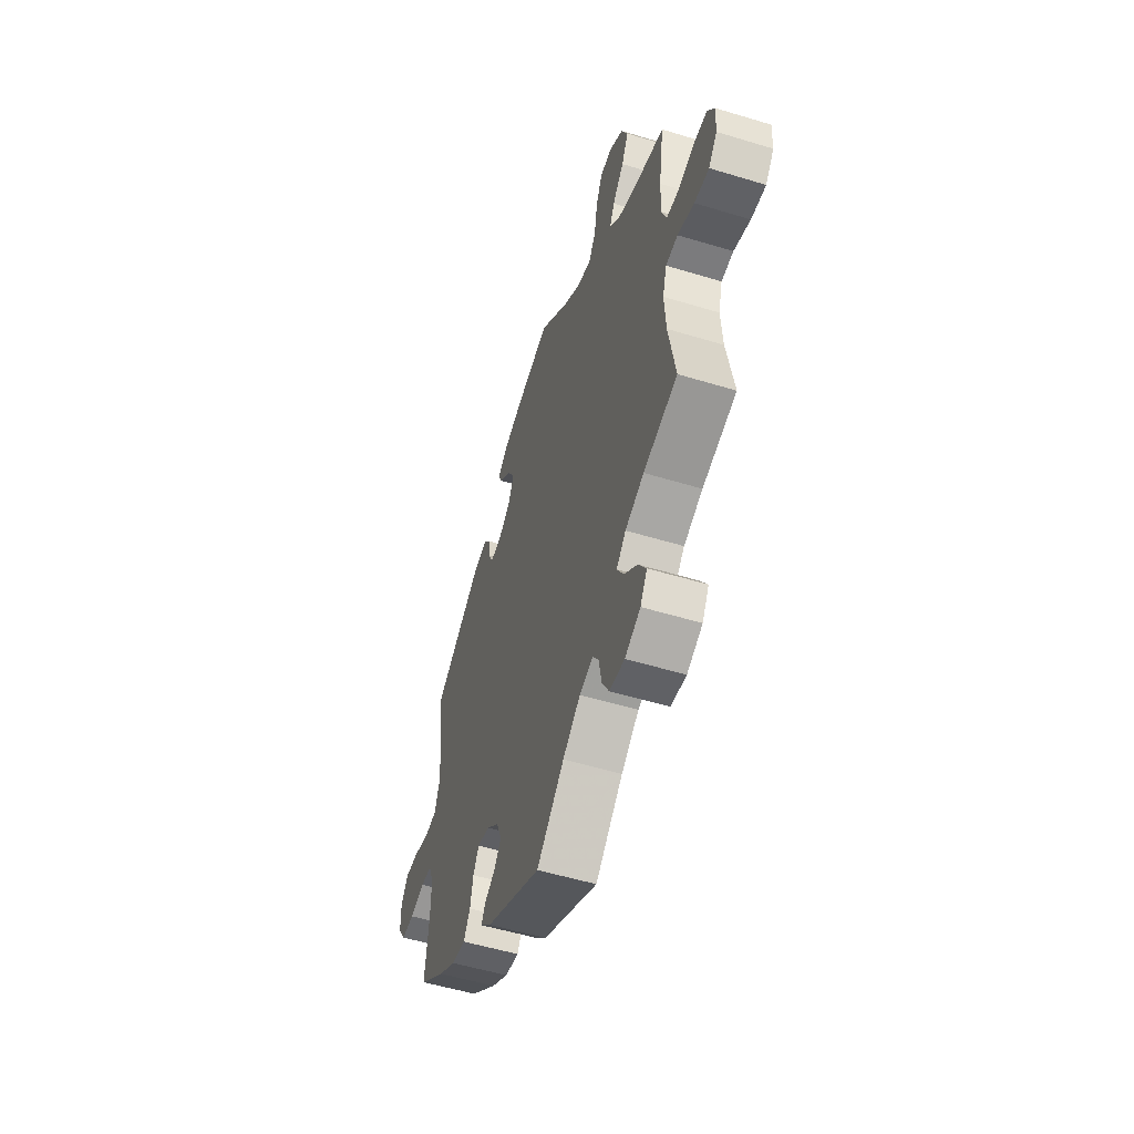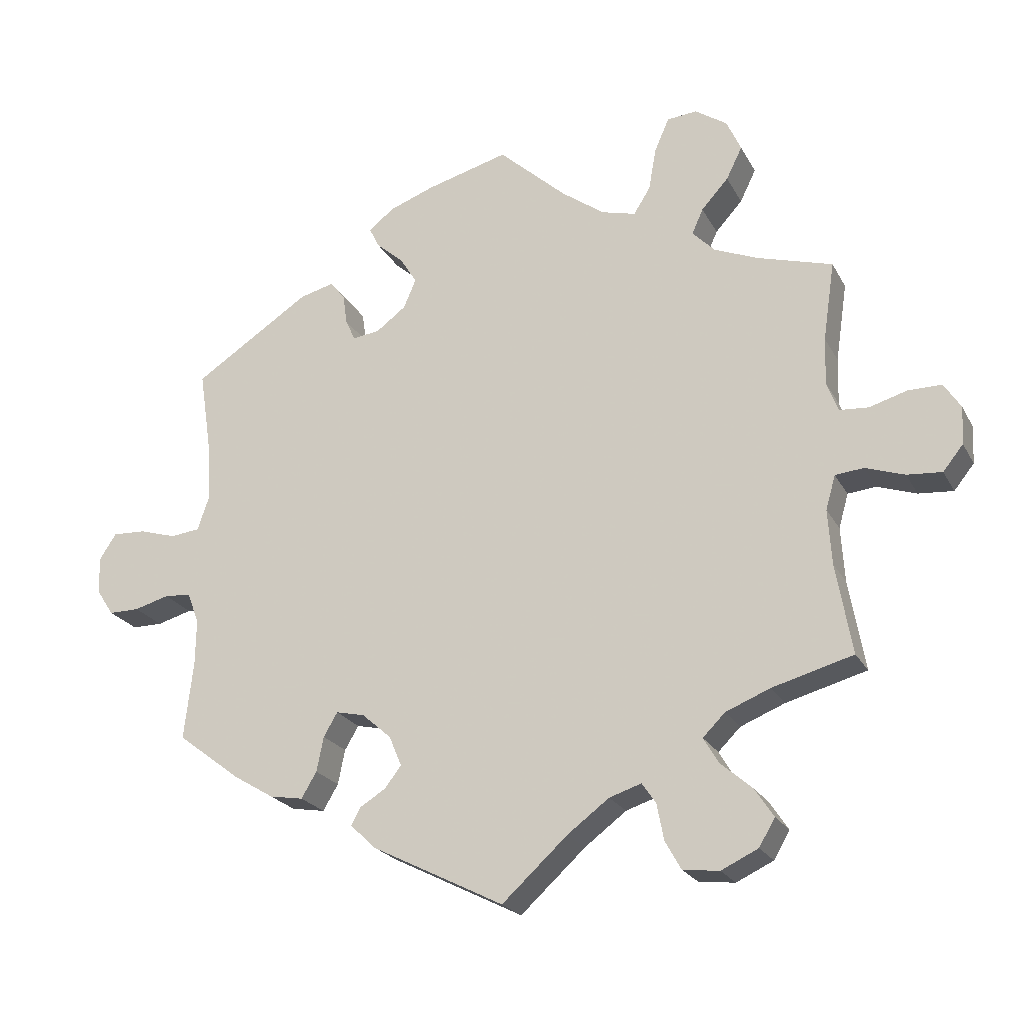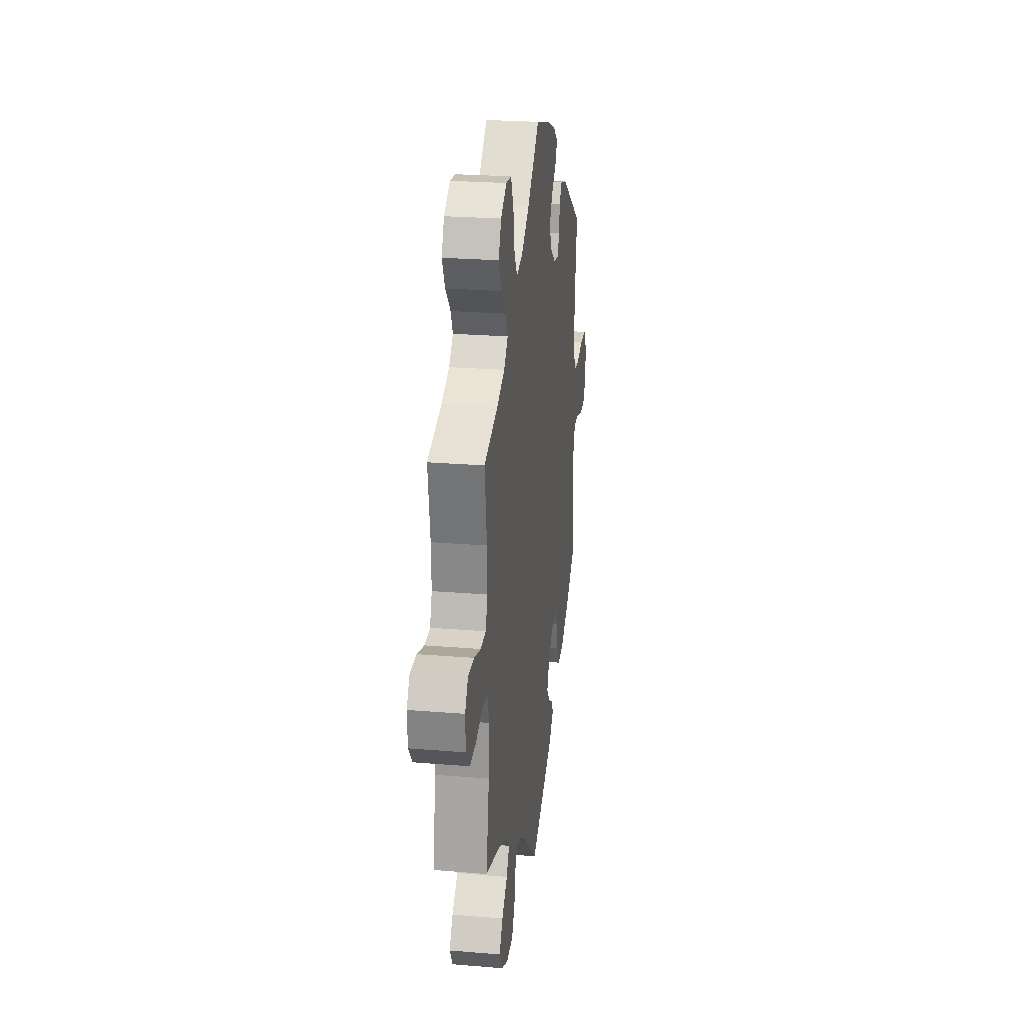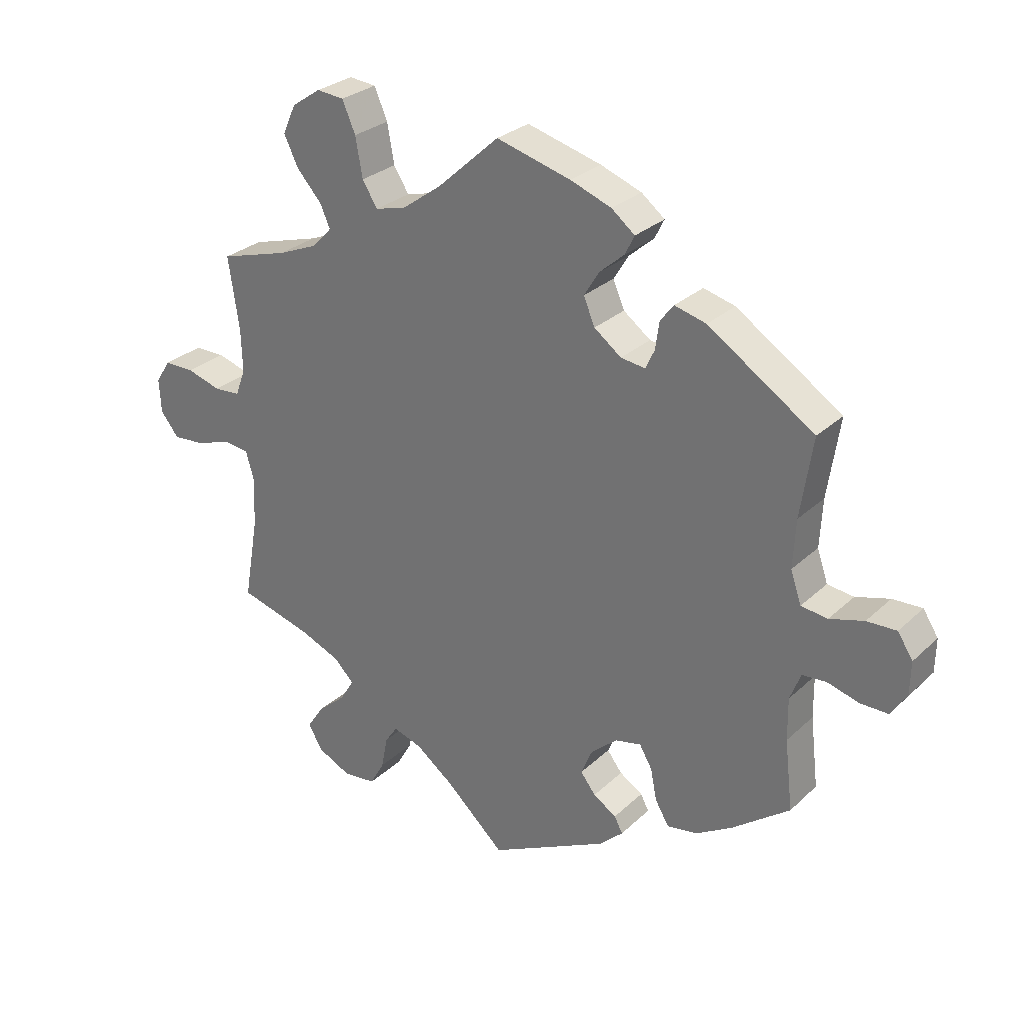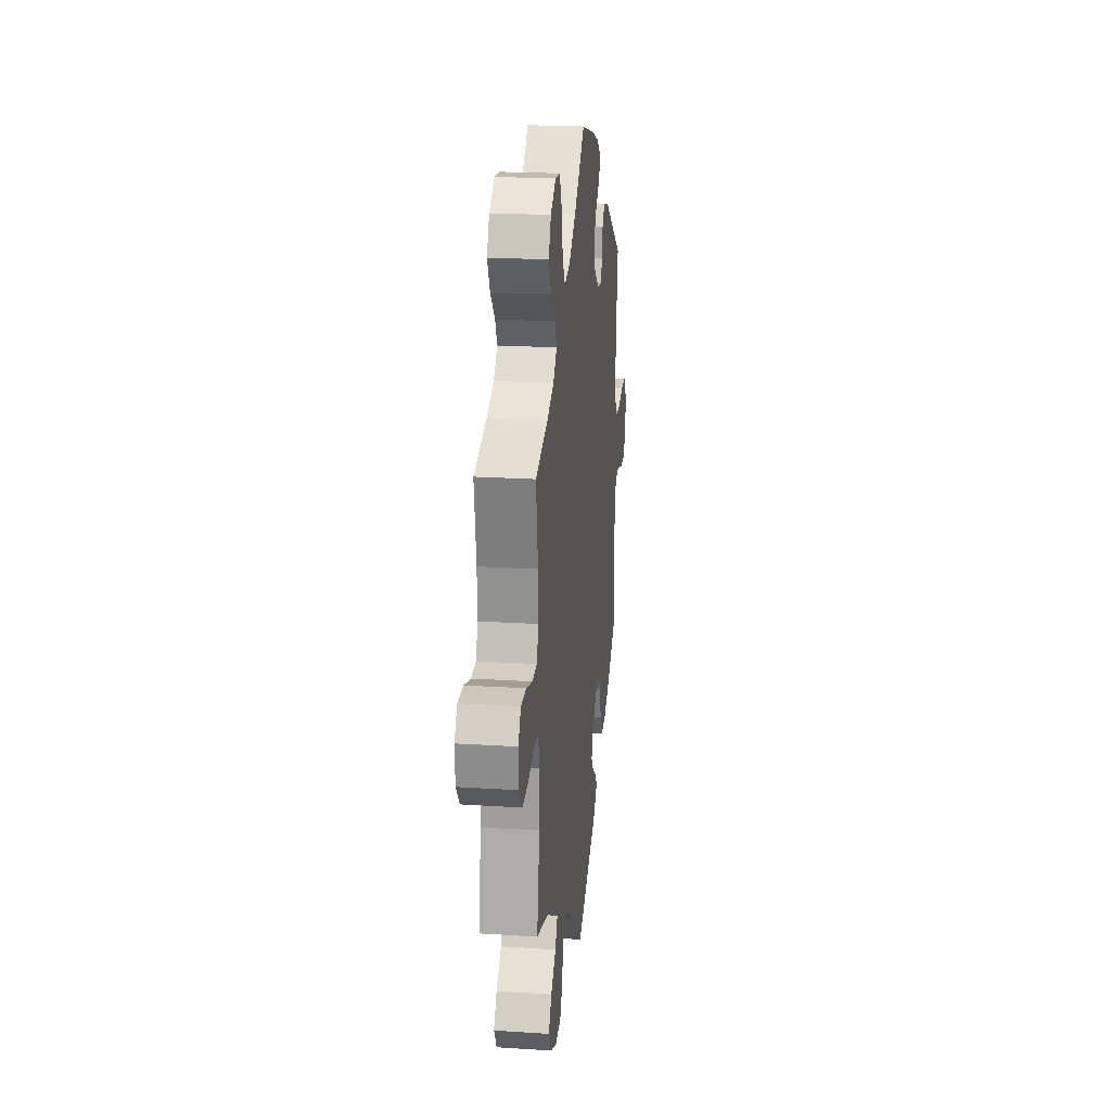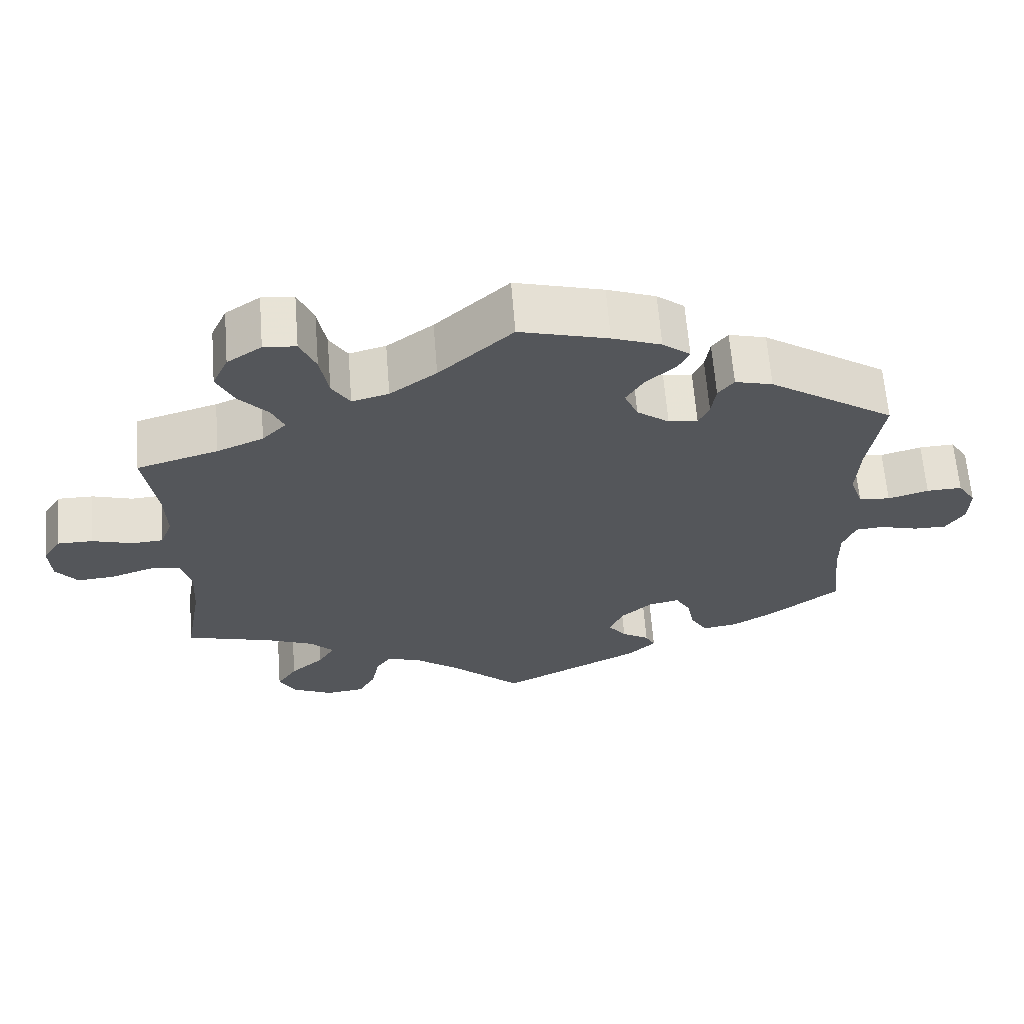
<metadata>
{"format":"obj","ext":"obj","renderer":"f3d","projection":"perspective","resolution":1024,"background":"white","views":[{"elev":-53.1,"azim":71.9,"up":"+Z"},{"elev":-22.4,"azim":21.8,"up":"+Z"},{"elev":24.3,"azim":97.8,"up":"+Z"},{"elev":28.5,"azim":-143.7,"up":"+Z"},{"elev":21.4,"azim":96.5,"up":"+Z"},{"elev":64.2,"azim":175.5,"up":"+Z"}]}
</metadata>
<code>
v -0.188 0.07 -0.483
v -0.225 0.07 -0.448
v -0.212 0.07 -0.423
v -0.175 0.07 -0.4
v -0.151 0.07 -0.369
v -0.169 0.07 -0.326
v -0.211 0.07 -0.289
v -0.252 0.07 -0.28
v -0.272 0.07 -0.314
v -0.282 0.07 -0.364
v -0.304 0.07 -0.401
v -0.352 0.07 -0.393
v -0.41 0.07 -0.358
v -0.501 0.07 -0.289
v -0.488 0.07 -0.178
v -0.487 0.07 -0.111
v -0.504 0.07 -0.067
v -0.542 0.07 -0.064
v -0.592 0.07 -0.078
v -0.636 0.07 -0.078
v -0.661 0.07 -0.04
v -0.662 0.07 0.013
v -0.638 0.07 0.05
v -0.591 0.07 0.048
v -0.537 0.07 0.032
v -0.495 0.07 0.037
v -0.478 0.07 0.087
v -0.482 0.07 0.163
v -0.501 0.07 0.289
v -0.333 0.07 0.399
v -0.283 0.07 0.412
v -0.262 0.07 0.385
v -0.256 0.07 0.342
v -0.242 0.07 0.311
v -0.203 0.07 0.316
v -0.16 0.07 0.348
v -0.142 0.07 0.39
v -0.166 0.07 0.429
v -0.205 0.07 0.463
v -0.22 0.07 0.493
v -0.183 0.07 0.522
v -0.118 0.07 0.546
v 0 0.07 0.578
v 0.098 0.07 0.489
v 0.16 0.07 0.444
v 0.209 0.07 0.431
v 0.233 0.07 0.469
v 0.244 0.07 0.531
v 0.265 0.07 0.579
v 0.308 0.07 0.583
v 0.354 0.07 0.552
v 0.375 0.07 0.506
v 0.352 0.07 0.459
v 0.313 0.07 0.416
v 0.297 0.07 0.38
v 0.329 0.07 0.347
v 0.391 0.07 0.321
v 0.5 0.07 0.289
v 0.483 0.07 0.175
v 0.481 0.07 0.107
v 0.497 0.07 0.064
v 0.539 0.07 0.061
v 0.593 0.07 0.077
v 0.641 0.07 0.077
v 0.665 0.07 0.04
v 0.662 0.07 -0.014
v 0.633 0.07 -0.05
v 0.583 0.07 -0.046
v 0.527 0.07 -0.027
v 0.486 0.07 -0.031
v 0.472 0.07 -0.08
v 0.477 0.07 -0.159
v 0.5 0.07 -0.289
v 0.384 0.07 -0.321
v 0.32 0.07 -0.347
v 0.288 0.07 -0.379
v 0.31 0.07 -0.416
v 0.355 0.07 -0.455
v 0.382 0.07 -0.496
v 0.359 0.07 -0.535
v 0.306 0.07 -0.56
v 0.254 0.07 -0.554
v 0.231 0.07 -0.513
v 0.221 0.07 -0.461
v 0.201 0.07 -0.432
v 0.155 0.07 -0.447
v 0.095 0.07 -0.492
v 0.001 0.07 -0.578
v -0.188 0 -0.483
v -0.225 0 -0.448
v -0.212 0 -0.423
v -0.175 0 -0.4
v -0.151 0 -0.369
v -0.169 0 -0.326
v -0.211 0 -0.289
v -0.252 0 -0.28
v -0.272 0 -0.314
v -0.282 0 -0.364
v -0.304 0 -0.401
v -0.352 0 -0.393
v -0.41 0 -0.358
v -0.501 0 -0.289
v -0.488 0 -0.178
v -0.487 0 -0.111
v -0.504 0 -0.067
v -0.542 0 -0.064
v -0.592 0 -0.078
v -0.636 0 -0.078
v -0.661 0 -0.04
v -0.662 0 0.013
v -0.638 0 0.05
v -0.591 0 0.048
v -0.537 0 0.032
v -0.495 0 0.037
v -0.478 0 0.087
v -0.482 0 0.163
v -0.501 0 0.289
v -0.333 0 0.399
v -0.283 0 0.412
v -0.262 0 0.385
v -0.256 0 0.342
v -0.242 0 0.311
v -0.203 0 0.316
v -0.16 0 0.348
v -0.142 0 0.39
v -0.166 0 0.429
v -0.205 0 0.463
v -0.22 0 0.493
v -0.183 0 0.522
v -0.118 0 0.546
v 0 0 0.578
v 0.098 0 0.489
v 0.16 0 0.444
v 0.209 0 0.431
v 0.233 0 0.469
v 0.244 0 0.531
v 0.265 0 0.579
v 0.308 0 0.583
v 0.354 0 0.552
v 0.375 0 0.506
v 0.352 0 0.459
v 0.313 0 0.416
v 0.297 0 0.38
v 0.329 0 0.347
v 0.391 0 0.321
v 0.5 0 0.289
v 0.483 0 0.175
v 0.481 0 0.107
v 0.497 0 0.064
v 0.539 0 0.061
v 0.593 0 0.077
v 0.641 0 0.077
v 0.665 0 0.04
v 0.662 0 -0.014
v 0.633 0 -0.05
v 0.583 0 -0.046
v 0.527 0 -0.027
v 0.486 0 -0.031
v 0.472 0 -0.08
v 0.477 0 -0.159
v 0.5 0 -0.289
v 0.384 0 -0.321
v 0.32 0 -0.347
v 0.288 0 -0.379
v 0.31 0 -0.416
v 0.355 0 -0.455
v 0.382 0 -0.496
v 0.359 0 -0.535
v 0.306 0 -0.56
v 0.254 0 -0.554
v 0.231 0 -0.513
v 0.221 0 -0.461
v 0.201 0 -0.432
v 0.155 0 -0.447
v 0.095 0 -0.492
v 0.001 0 -0.578
f 87 88 1 2
f 86 87 2 3
f 85 86 3 4
f 81 82 83 84
f 81 84 85
f 80 81 85
f 77 78 79 80
f 76 77 80 85
f 75 76 85 4
f 72 73 74
f 71 72 74 75
f 70 71 75 4
f 66 67 68 69
f 64 65 66 69
f 62 63 64 69
f 61 62 69 70
f 60 61 70 4
f 57 58 59
f 56 57 59 60
f 55 56 60
f 51 52 53 54
f 51 54 55
f 50 51 55
f 47 48 49 50
f 46 47 50 55
f 45 46 55 60
f 41 42 43 44
f 38 39 40 41
f 37 38 41 44
f 36 37 44 45
f 30 31 32 33
f 28 29 30 33
f 27 28 33 34
f 26 27 34 35
f 22 23 24 25
f 22 25 26
f 21 22 26
f 18 19 20 21
f 17 18 21 26
f 16 17 26 35
f 12 13 14 15
f 9 10 11 12
f 8 9 12 15
f 7 8 15 16
f 60 4 5
f 60 5 6
f 45 60 6 7
f 35 36 45
f 7 16 35 45
f 90 89 176 175
f 91 90 175 174
f 92 91 174 173
f 172 171 170 169
f 173 172 169
f 173 169 168
f 168 167 166 165
f 173 168 165 164
f 92 173 164 163
f 162 161 160
f 163 162 160 159
f 92 163 159 158
f 157 156 155 154
f 157 154 153 152
f 157 152 151 150
f 158 157 150 149
f 92 158 149 148
f 147 146 145
f 148 147 145 144
f 148 144 143
f 142 141 140 139
f 143 142 139
f 143 139 138
f 138 137 136 135
f 143 138 135 134
f 148 143 134 133
f 132 131 130 129
f 129 128 127 126
f 132 129 126 125
f 133 132 125 124
f 121 120 119 118
f 121 118 117 116
f 122 121 116 115
f 123 122 115 114
f 113 112 111 110
f 114 113 110
f 114 110 109
f 109 108 107 106
f 114 109 106 105
f 123 114 105 104
f 103 102 101 100
f 100 99 98 97
f 103 100 97 96
f 104 103 96 95
f 93 92 148
f 94 93 148
f 95 94 148 133
f 133 124 123
f 133 123 104 95
f 1 89 90 2
f 2 90 91 3
f 3 91 92 4
f 4 92 93 5
f 5 93 94 6
f 6 94 95 7
f 7 95 96 8
f 8 96 97 9
f 9 97 98 10
f 10 98 99 11
f 11 99 100 12
f 12 100 101 13
f 13 101 102 14
f 14 102 103 15
f 15 103 104 16
f 16 104 105 17
f 17 105 106 18
f 18 106 107 19
f 19 107 108 20
f 20 108 109 21
f 21 109 110 22
f 22 110 111 23
f 23 111 112 24
f 24 112 113 25
f 25 113 114 26
f 26 114 115 27
f 27 115 116 28
f 28 116 117 29
f 29 117 118 30
f 30 118 119 31
f 31 119 120 32
f 32 120 121 33
f 33 121 122 34
f 34 122 123 35
f 35 123 124 36
f 36 124 125 37
f 37 125 126 38
f 38 126 127 39
f 39 127 128 40
f 40 128 129 41
f 41 129 130 42
f 42 130 131 43
f 43 131 132 44
f 44 132 133 45
f 45 133 134 46
f 46 134 135 47
f 47 135 136 48
f 48 136 137 49
f 49 137 138 50
f 50 138 139 51
f 51 139 140 52
f 52 140 141 53
f 53 141 142 54
f 54 142 143 55
f 55 143 144 56
f 56 144 145 57
f 57 145 146 58
f 58 146 147 59
f 59 147 148 60
f 60 148 149 61
f 61 149 150 62
f 62 150 151 63
f 63 151 152 64
f 64 152 153 65
f 65 153 154 66
f 66 154 155 67
f 67 155 156 68
f 68 156 157 69
f 69 157 158 70
f 70 158 159 71
f 71 159 160 72
f 72 160 161 73
f 73 161 162 74
f 74 162 163 75
f 75 163 164 76
f 76 164 165 77
f 77 165 166 78
f 78 166 167 79
f 79 167 168 80
f 80 168 169 81
f 81 169 170 82
f 82 170 171 83
f 83 171 172 84
f 84 172 173 85
f 85 173 174 86
f 86 174 175 87
f 87 175 176 88
f 88 176 89 1

</code>
